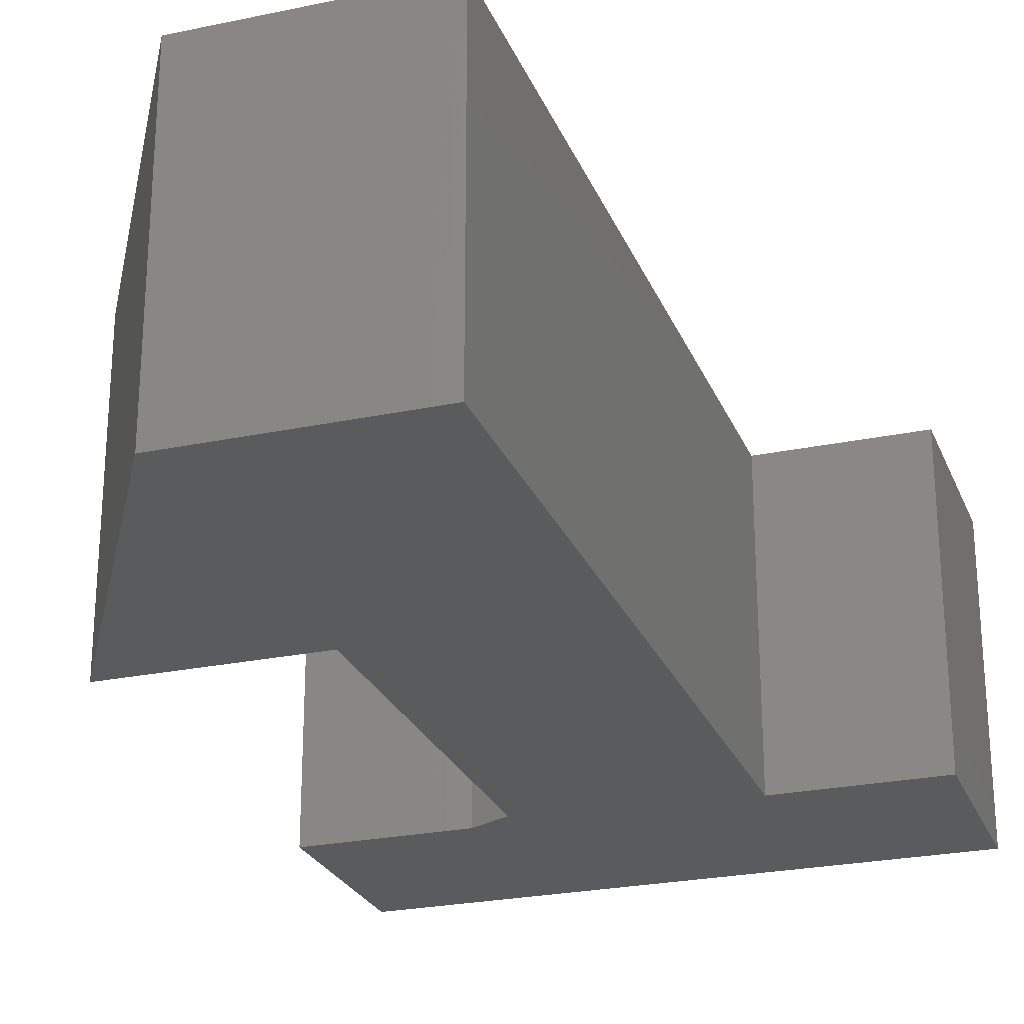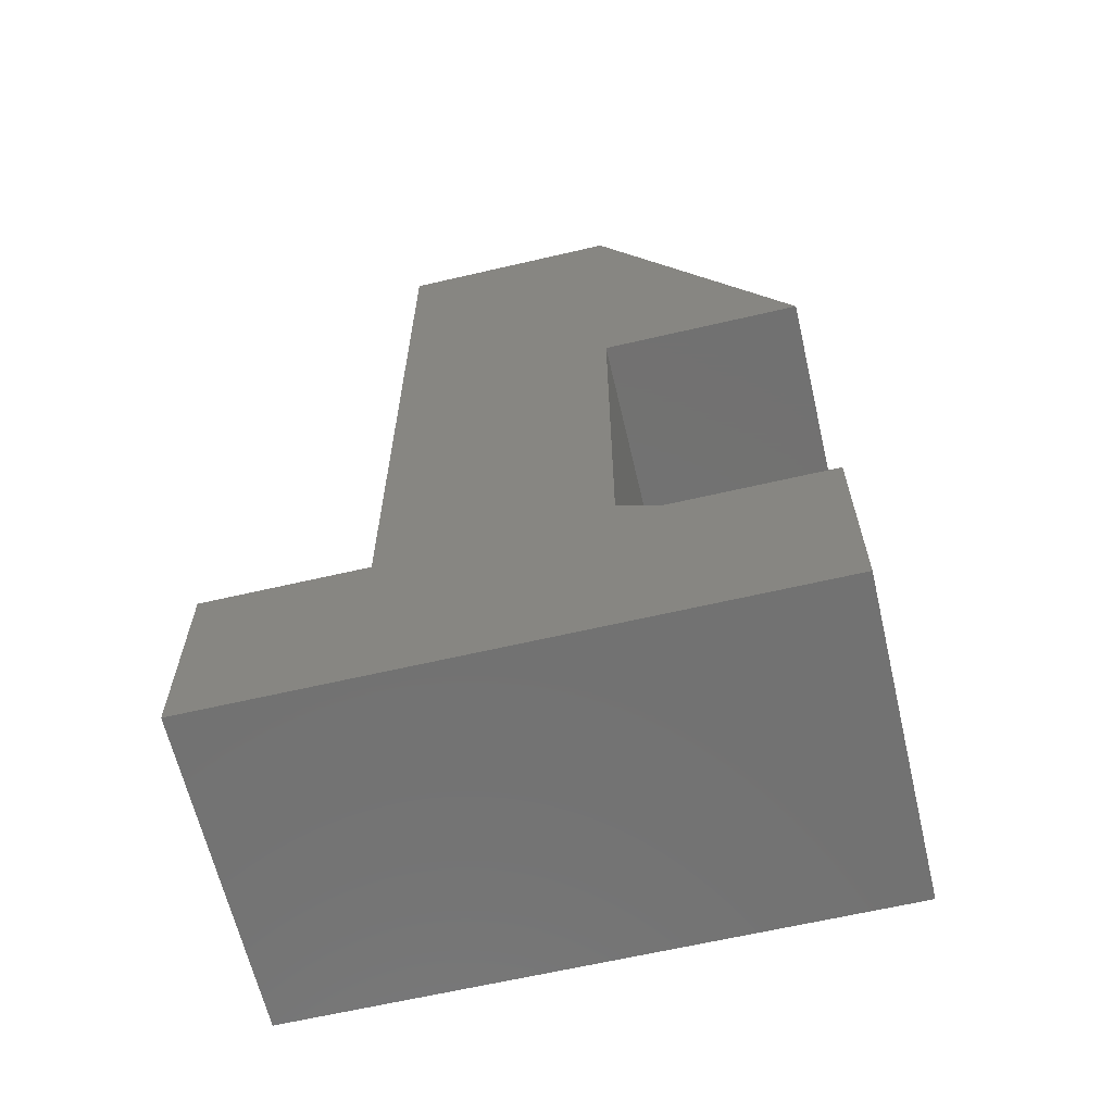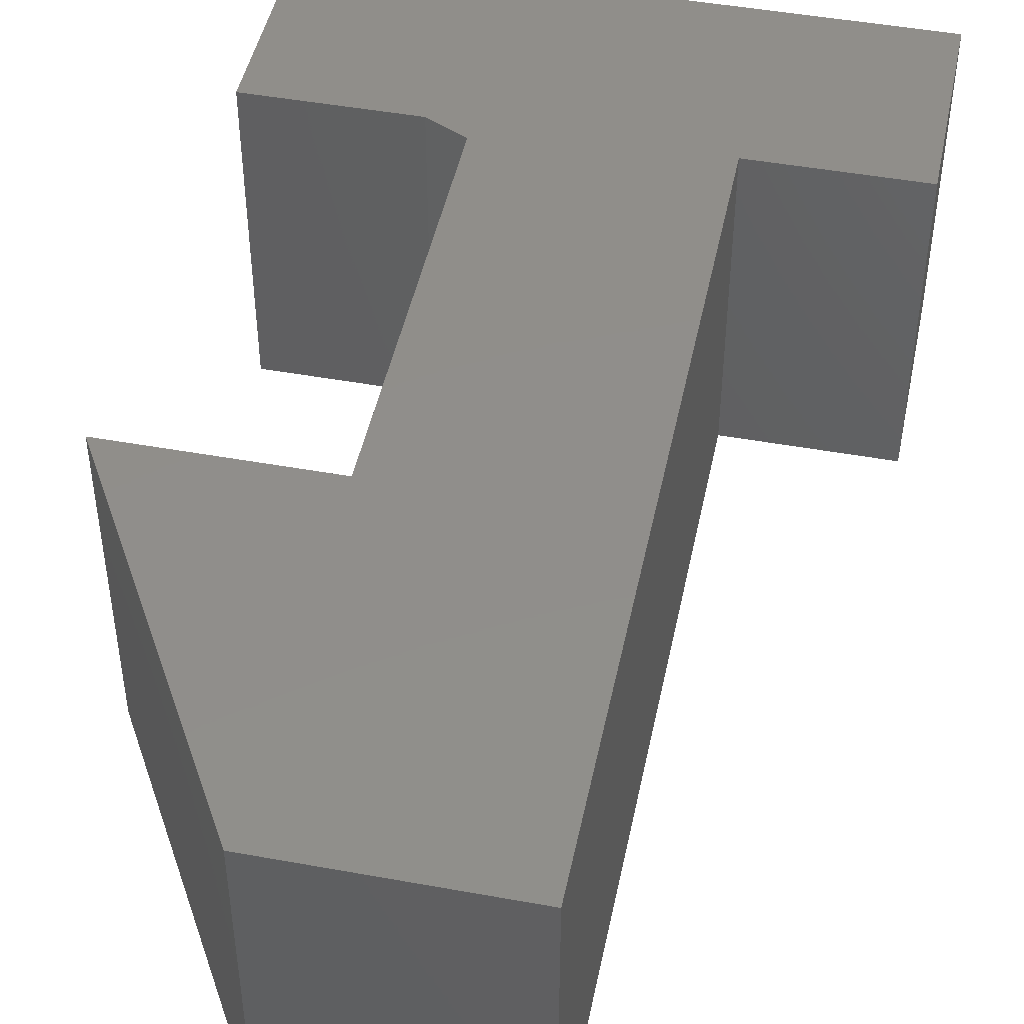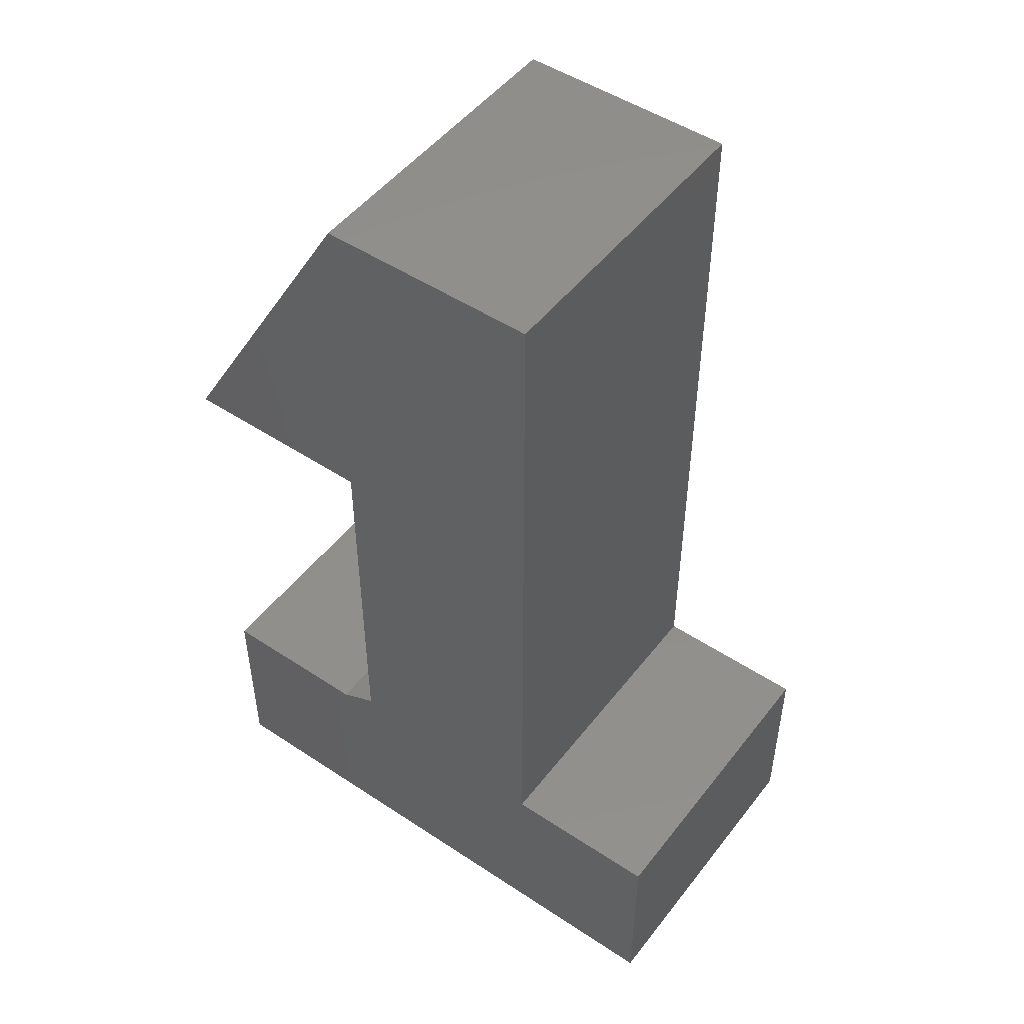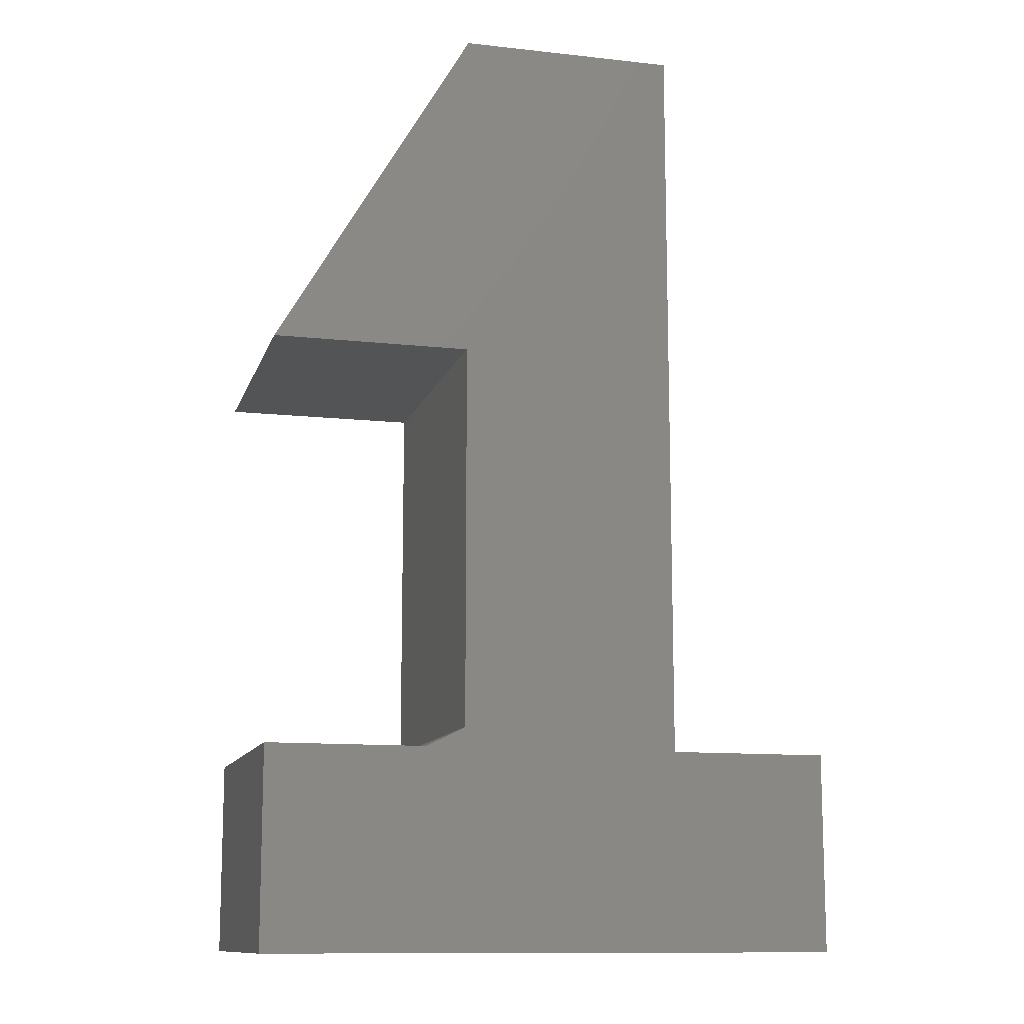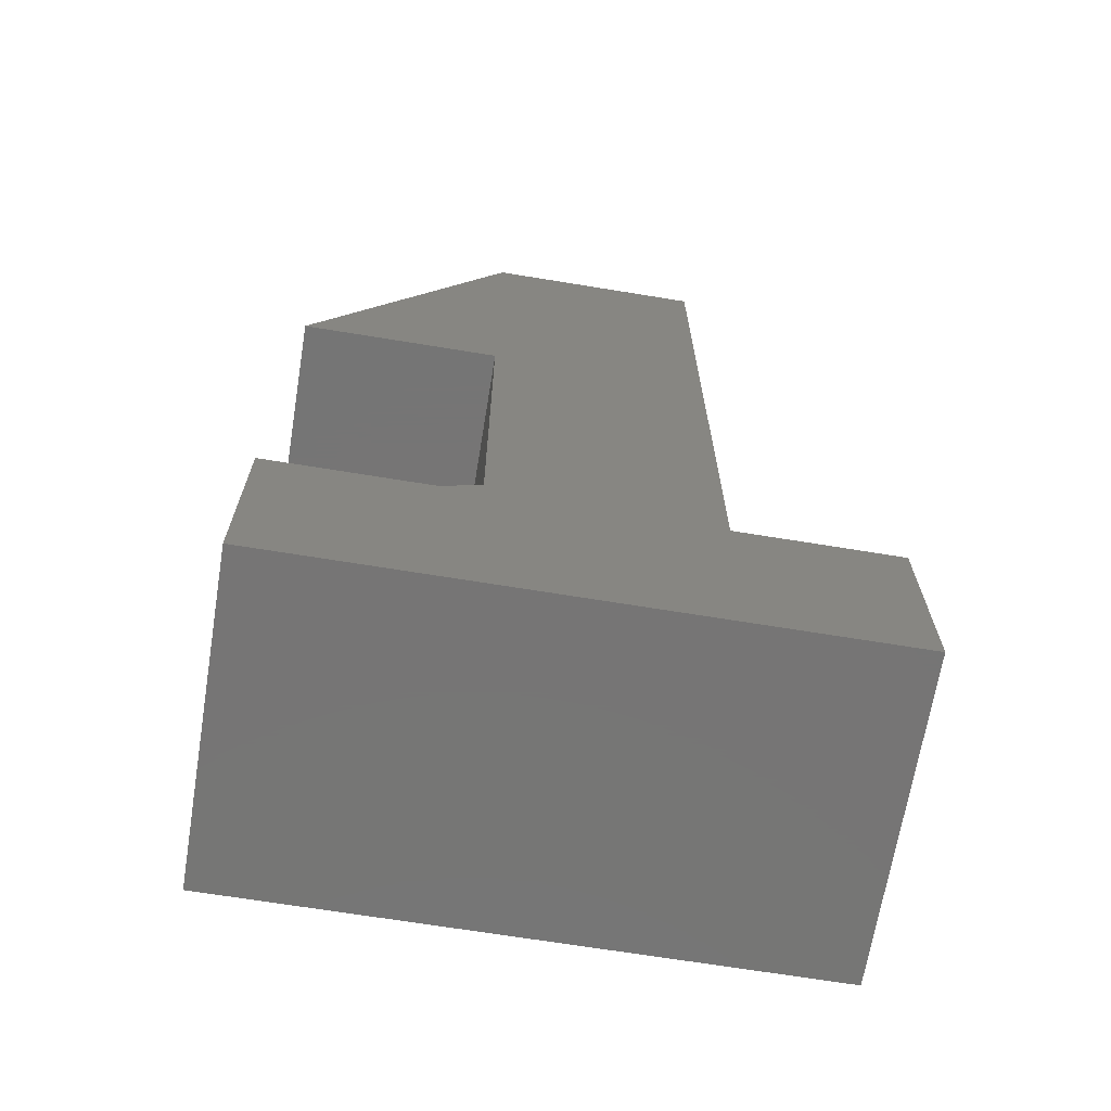
<metadata>
{"format":"stl","ext":"stl","renderer":"f3d","projection":"perspective","resolution":1024,"background":"white","views":[{"elev":-25.3,"azim":18.7,"up":"+Y"},{"elev":-63.9,"azim":-166.8,"up":"+Z"},{"elev":46.7,"azim":11.7,"up":"+Y"},{"elev":49.5,"azim":36.2,"up":"+Z"},{"elev":-11.8,"azim":-14.8,"up":"+Z"},{"elev":-67.9,"azim":-9.3,"up":"+Z"}]}
</metadata>
<code>
# stl→obj: 22 verts, 40 faces
v -0.03742 -0.25 0.1579
v -0.03742 7.03e-18 0.1579
v -0.1641 -0.25 0.1579
v -0.1641 5.367e-34 0.1579
v -0.006168 -0.25 0.4816
v -0.006168 8.765e-18 0.4816
v -0.006168 -0.25 0.1735
v -0.006168 8.765e-18 0.1735
v 0.2938 2.542e-17 0.1579
v 0.2938 2.542e-17 -2.804e-17
v 0.1675 1.841e-17 0.1579
v -0.1641 0 0
v -0.006168 8.765e-18 0.75
v 0.1675 1.841e-17 0.75
v -0.1641 1.637e-33 0.4816
v 0.1675 -0.25 0.1579
v 0.2938 -0.25 -2.804e-17
v 0.2938 -0.25 0.1579
v -0.1641 -0.25 0
v -0.006168 -0.25 0.75
v -0.1641 -0.25 0.4816
v 0.1675 -0.25 0.75
f 1 2 3
f 3 2 4
f 5 6 7
f 7 6 8
f 9 10 11
f 2 8 11
f 2 11 10
f 2 10 12
f 2 12 4
f 13 14 15
f 15 14 6
f 14 11 6
f 6 11 8
f 16 17 18
f 1 3 19
f 1 19 17
f 1 17 16
f 1 16 7
f 20 21 22
f 22 21 5
f 22 5 16
f 16 5 7
f 8 2 7
f 7 2 1
f 4 12 3
f 3 12 19
f 15 6 21
f 21 6 5
f 20 13 21
f 21 13 15
f 14 13 22
f 22 13 20
f 16 11 22
f 22 11 14
f 18 9 16
f 16 9 11
f 10 9 17
f 17 9 18
f 19 12 17
f 17 12 10

</code>
